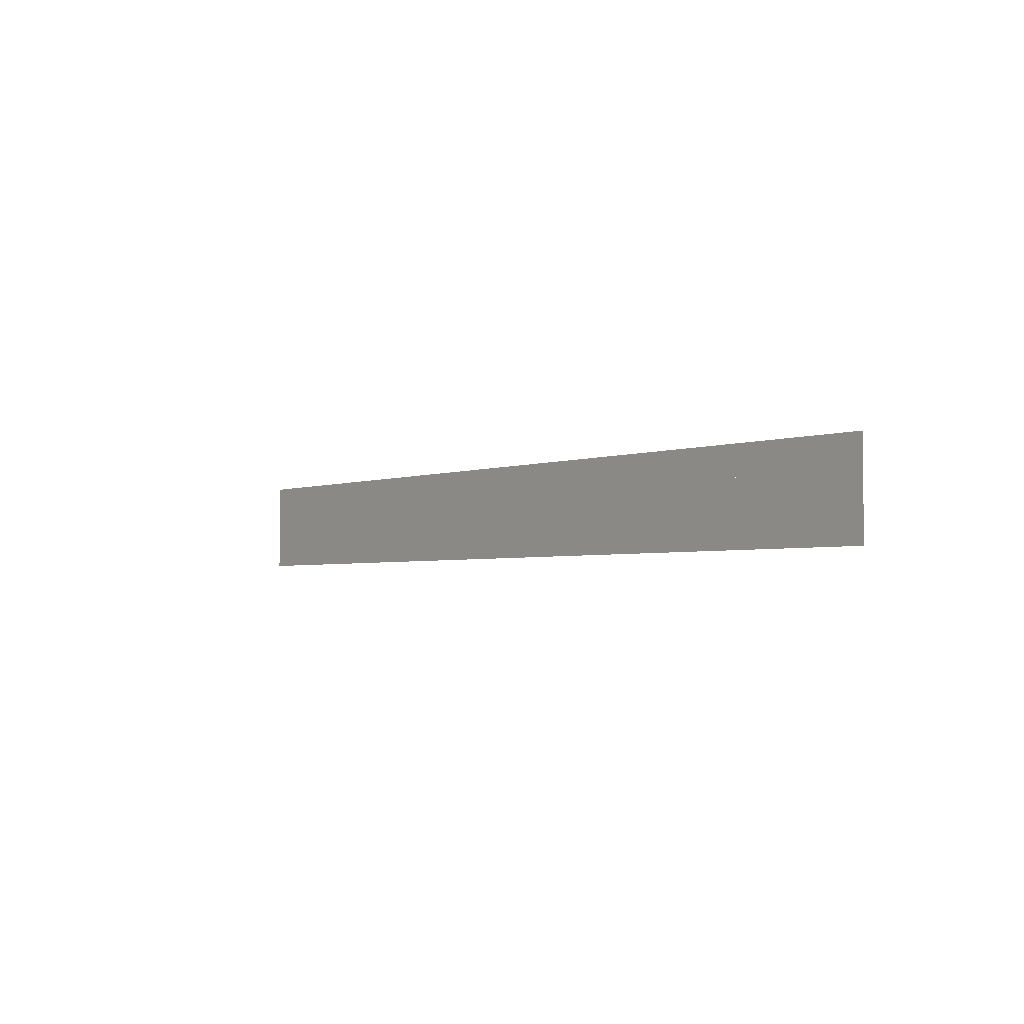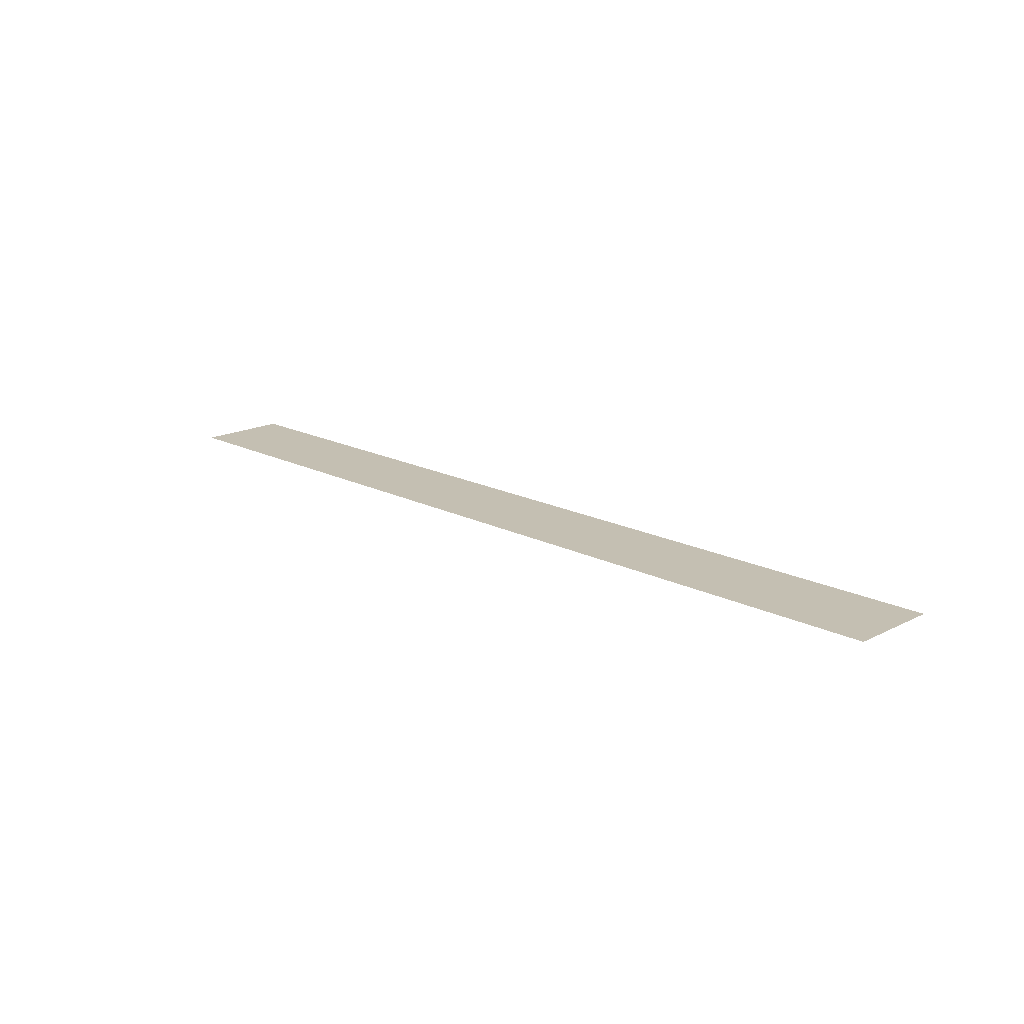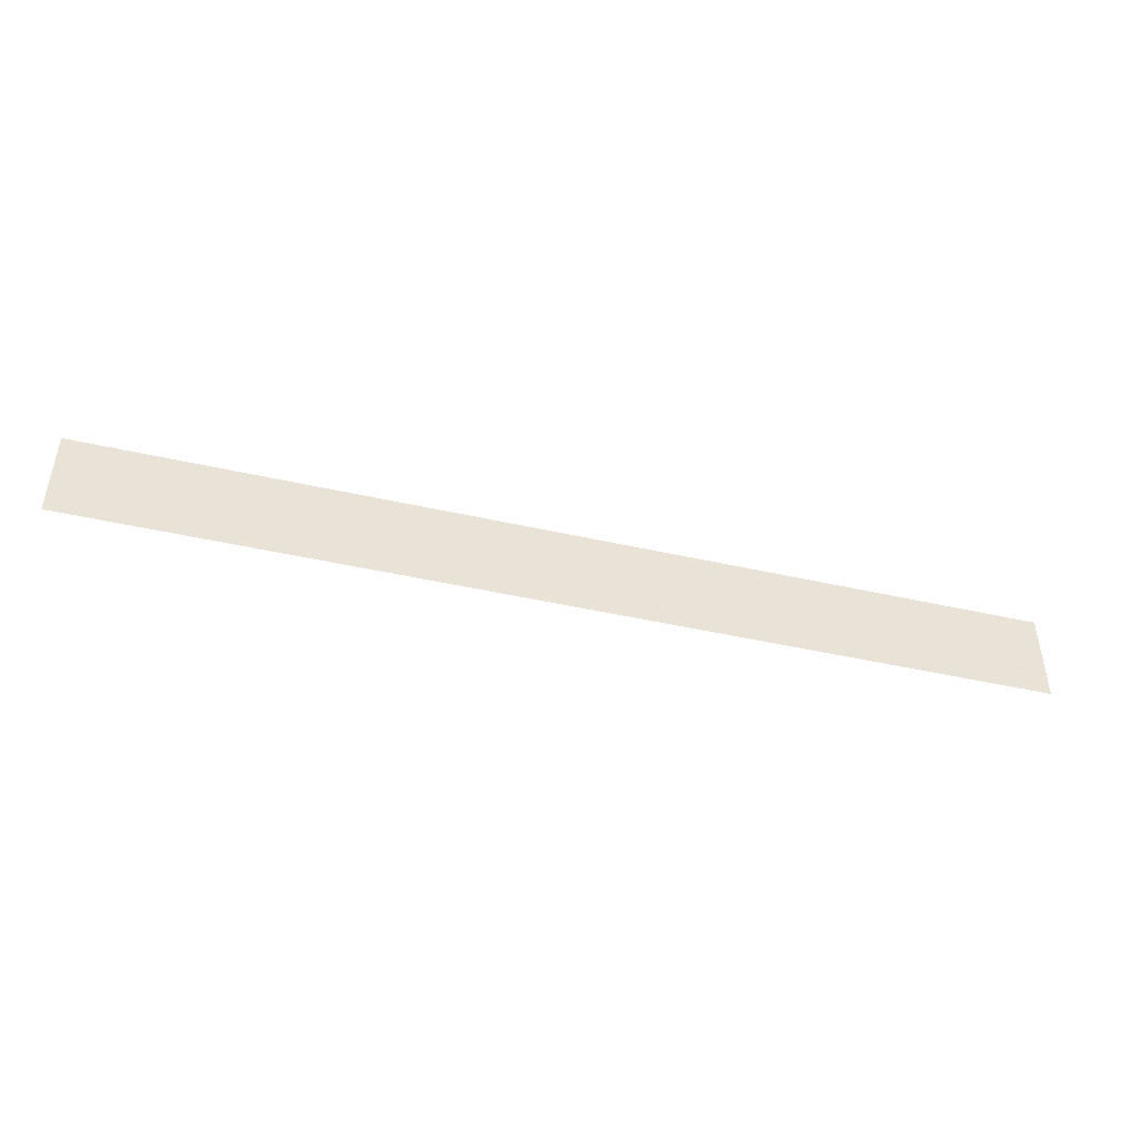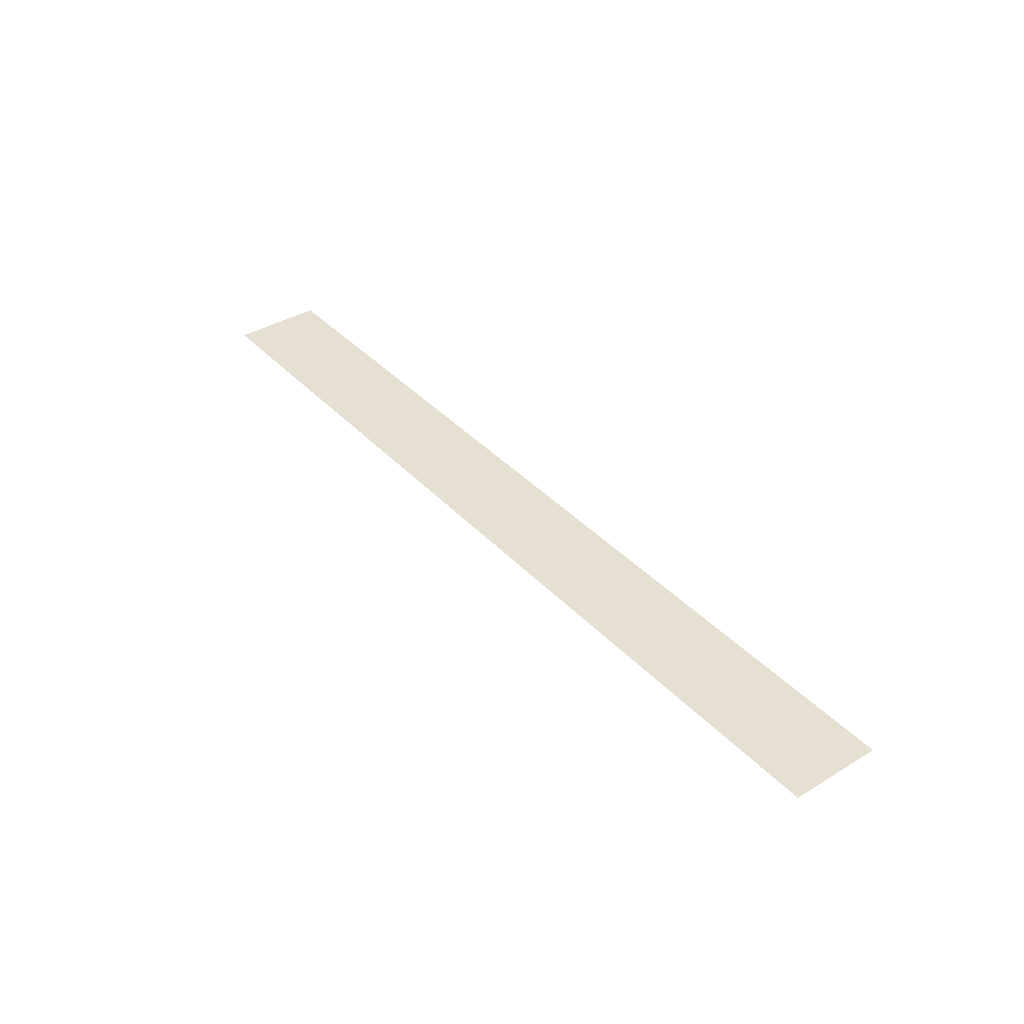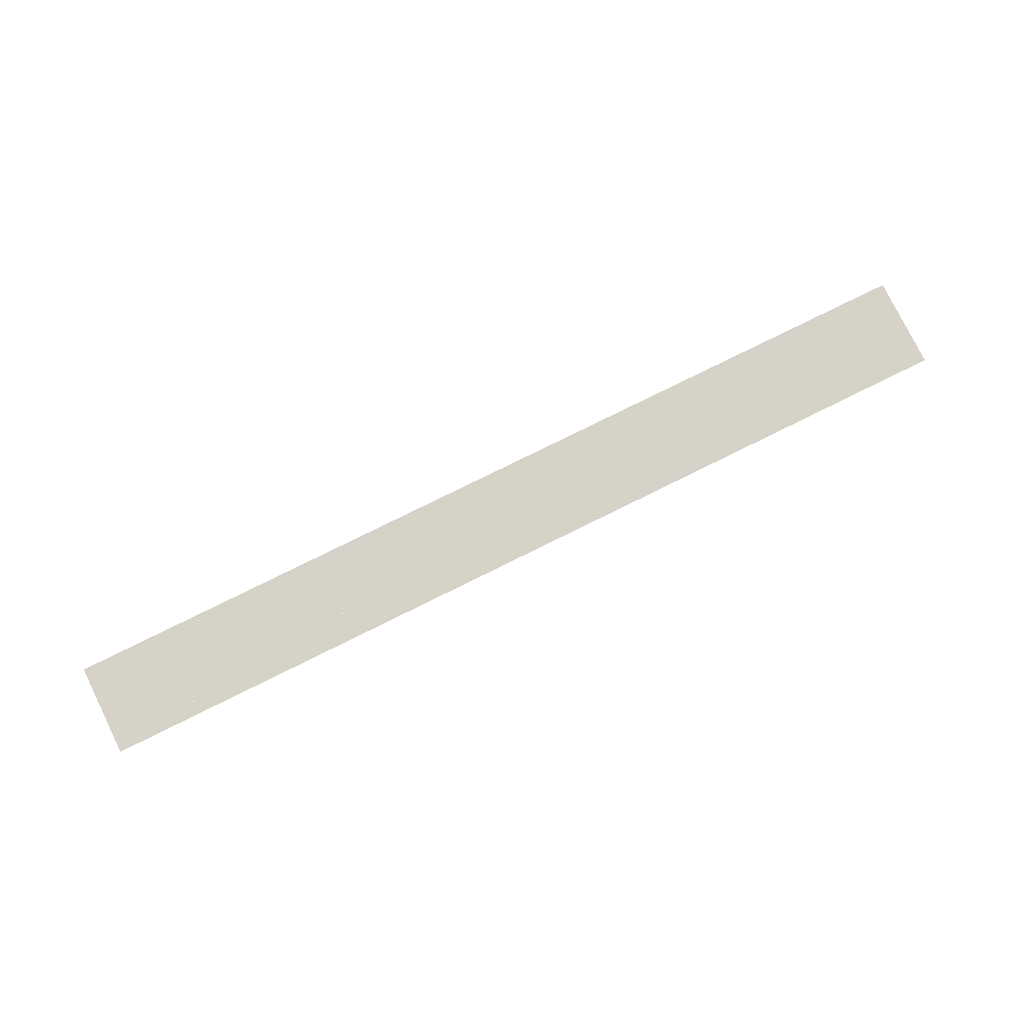
<metadata>
{"format":"obj","ext":"obj","renderer":"f3d","projection":"perspective","resolution":1024,"background":"white","views":[{"elev":-3.0,"azim":-127.5,"up":"+Y"},{"elev":17.6,"azim":-135.0,"up":"+Z"},{"elev":-45.7,"azim":165.4,"up":"+Y"},{"elev":38.3,"azim":-127.5,"up":"+Z"},{"elev":78.4,"azim":153.7,"up":"+Z"}]}
</metadata>
<code>
v -2 0.8 0
v -2 0.825 0
v 2 0.825 0
v 2 0.8 0
v 2 1.2 0
v 2 1.175 0
v -2 1.175 0
v -2 1.2 0
v -2 0.825 0
v -2 1.175 0
v -1.875 1.175 0
v -1.875 0.825 0
v 1.875 0.825 0
v 1.875 1.175 0
v 2 1.175 0
v 2 0.825 0
v -1.625 0.825 0
v -1.625 1.175 0
v -1.375 1.175 0
v -1.375 0.825 0
v -1.125 0.825 0
v -1.125 1.175 0
v -0.875 1.175 0
v -0.875 0.825 0
v -0.625 0.825 0
v -0.625 1.175 0
v -0.375 1.175 0
v -0.375 0.825 0
v -0.125 0.825 0
v -0.125 1.175 0
v 0.125 1.175 0
v 0.125 0.825 0
v 0.375 0.825 0
v 0.375 1.175 0
v 0.625 1.175 0
v 0.625 0.825 0
v 0.875 0.825 0
v 0.875 1.175 0
v 1.125 1.175 0
v 1.125 0.825 0
v 1.375 0.825 0
v 1.375 1.175 0
v 1.625 1.175 0
v 1.625 0.825 0
v -1.875 0.825 0
v -1.85 0.85 0
v -1.775 0.825 0
v -1.85 0.85 0
v -1.875 0.825 0
v -1.875 0.9375 0
v -1.625 0.825 0
v -1.725 0.825 0
v -1.65 0.85 0
v -1.65 0.85 0
v -1.625 0.9375 0
v -1.625 0.825 0
v -1.625 1.062 0
v -1.65 1.15 0
v -1.625 1.175 0
v -1.65 1.15 0
v -1.725 1.175 0
v -1.625 1.175 0
v -1.775 1.175 0
v -1.85 1.15 0
v -1.875 1.175 0
v -1.85 1.15 0
v -1.875 1.062 0
v -1.875 1.175 0
v -1.375 0.825 0
v -1.35 0.85 0
v -1.275 0.825 0
v -1.35 0.85 0
v -1.375 0.825 0
v -1.375 0.9375 0
v -1.125 0.825 0
v -1.225 0.825 0
v -1.15 0.85 0
v -1.15 0.85 0
v -1.125 0.9375 0
v -1.125 0.825 0
v -1.125 1.062 0
v -1.15 1.15 0
v -1.125 1.175 0
v -1.15 1.15 0
v -1.225 1.175 0
v -1.125 1.175 0
v -1.275 1.175 0
v -1.35 1.15 0
v -1.375 1.175 0
v -1.35 1.15 0
v -1.375 1.062 0
v -1.375 1.175 0
v 1.625 0.825 0
v 1.65 0.85 0
v 1.725 0.825 0
v 1.65 0.85 0
v 1.625 0.825 0
v 1.625 0.9375 0
v 1.875 0.825 0
v 1.775 0.825 0
v 1.85 0.85 0
v 1.85 0.85 0
v 1.875 0.9375 0
v 1.875 0.825 0
v 1.875 1.062 0
v 1.85 1.15 0
v 1.875 1.175 0
v 1.85 1.15 0
v 1.775 1.175 0
v 1.875 1.175 0
v 1.725 1.175 0
v 1.65 1.15 0
v 1.625 1.175 0
v 1.65 1.15 0
v 1.625 1.062 0
v 1.625 1.175 0
v -0.875 0.825 0
v -0.85 0.85 0
v -0.775 0.825 0
v -0.85 0.85 0
v -0.875 0.825 0
v -0.875 0.9375 0
v -0.625 0.825 0
v -0.725 0.825 0
v -0.65 0.85 0
v -0.65 0.85 0
v -0.625 0.9375 0
v -0.625 0.825 0
v -0.625 1.062 0
v -0.65 1.15 0
v -0.625 1.175 0
v -0.65 1.15 0
v -0.725 1.175 0
v -0.625 1.175 0
v -0.775 1.175 0
v -0.85 1.15 0
v -0.875 1.175 0
v -0.85 1.15 0
v -0.875 1.062 0
v -0.875 1.175 0
v -0.375 0.825 0
v -0.35 0.85 0
v -0.275 0.825 0
v -0.35 0.85 0
v -0.375 0.825 0
v -0.375 0.9375 0
v -0.125 0.825 0
v -0.225 0.825 0
v -0.15 0.85 0
v -0.15 0.85 0
v -0.125 0.9375 0
v -0.125 0.825 0
v -0.125 1.062 0
v -0.15 1.15 0
v -0.125 1.175 0
v -0.15 1.15 0
v -0.225 1.175 0
v -0.125 1.175 0
v -0.275 1.175 0
v -0.35 1.15 0
v -0.375 1.175 0
v -0.35 1.15 0
v -0.375 1.062 0
v -0.375 1.175 0
v 0.125 0.825 0
v 0.15 0.85 0
v 0.225 0.825 0
v 0.15 0.85 0
v 0.125 0.825 0
v 0.125 0.9375 0
v 0.375 0.825 0
v 0.275 0.825 0
v 0.35 0.85 0
v 0.35 0.85 0
v 0.375 0.9375 0
v 0.375 0.825 0
v 0.375 1.062 0
v 0.35 1.15 0
v 0.375 1.175 0
v 0.35 1.15 0
v 0.275 1.175 0
v 0.375 1.175 0
v 0.225 1.175 0
v 0.15 1.15 0
v 0.125 1.175 0
v 0.15 1.15 0
v 0.125 1.062 0
v 0.125 1.175 0
v 0.625 0.825 0
v 0.65 0.85 0
v 0.725 0.825 0
v 0.65 0.85 0
v 0.625 0.825 0
v 0.625 0.9375 0
v 0.875 0.825 0
v 0.775 0.825 0
v 0.85 0.85 0
v 0.85 0.85 0
v 0.875 0.9375 0
v 0.875 0.825 0
v 0.875 1.062 0
v 0.85 1.15 0
v 0.875 1.175 0
v 0.85 1.15 0
v 0.775 1.175 0
v 0.875 1.175 0
v 0.725 1.175 0
v 0.65 1.15 0
v 0.625 1.175 0
v 0.65 1.15 0
v 0.625 1.062 0
v 0.625 1.175 0
v 1.125 0.825 0
v 1.15 0.85 0
v 1.225 0.825 0
v 1.15 0.85 0
v 1.125 0.825 0
v 1.125 0.9375 0
v 1.375 0.825 0
v 1.275 0.825 0
v 1.35 0.85 0
v 1.35 0.85 0
v 1.375 0.9375 0
v 1.375 0.825 0
v 1.375 1.062 0
v 1.35 1.15 0
v 1.375 1.175 0
v 1.35 1.15 0
v 1.275 1.175 0
v 1.375 1.175 0
v 1.225 1.175 0
v 1.15 1.15 0
v 1.125 1.175 0
v 1.15 1.15 0
v 1.125 1.062 0
v 1.125 1.175 0
v -1.725 0.825 0
v -1.775 0.825 0
v -1.775 1.175 0
v -1.725 1.175 0
v -1.775 0.9375 0
v -1.875 0.9375 0
v -1.875 1.062 0
v -1.775 1.062 0
v -1.725 0.9375 0
v -1.725 1.062 0
v -1.625 1.062 0
v -1.625 0.9375 0
v -1.65 1.15 0
v -1.625 1.062 0
v -1.725 1.062 0
v -1.725 1.175 0
v -1.85 1.15 0
v -1.775 1.175 0
v -1.775 1.062 0
v -1.875 1.062 0
v -1.65 0.85 0
v -1.725 0.825 0
v -1.725 0.9375 0
v -1.625 0.9375 0
v -1.85 0.85 0
v -1.875 0.9375 0
v -1.775 0.9375 0
v -1.775 0.825 0
v -1.225 0.825 0
v -1.275 0.825 0
v -1.275 1.175 0
v -1.225 1.175 0
v -1.275 0.9375 0
v -1.375 0.9375 0
v -1.375 1.062 0
v -1.275 1.062 0
v -1.225 0.9375 0
v -1.225 1.062 0
v -1.125 1.062 0
v -1.125 0.9375 0
v -1.15 1.15 0
v -1.125 1.062 0
v -1.225 1.062 0
v -1.225 1.175 0
v -1.35 1.15 0
v -1.275 1.175 0
v -1.275 1.062 0
v -1.375 1.062 0
v -1.15 0.85 0
v -1.225 0.825 0
v -1.225 0.9375 0
v -1.125 0.9375 0
v -1.35 0.85 0
v -1.375 0.9375 0
v -1.275 0.9375 0
v -1.275 0.825 0
v -0.725 0.825 0
v -0.775 0.825 0
v -0.775 1.175 0
v -0.725 1.175 0
v -0.775 0.9375 0
v -0.875 0.9375 0
v -0.875 1.062 0
v -0.775 1.062 0
v -0.725 0.9375 0
v -0.725 1.062 0
v -0.625 1.062 0
v -0.625 0.9375 0
v -0.65 1.15 0
v -0.625 1.062 0
v -0.725 1.062 0
v -0.725 1.175 0
v -0.85 1.15 0
v -0.775 1.175 0
v -0.775 1.062 0
v -0.875 1.062 0
v -0.65 0.85 0
v -0.725 0.825 0
v -0.725 0.9375 0
v -0.625 0.9375 0
v -0.85 0.85 0
v -0.875 0.9375 0
v -0.775 0.9375 0
v -0.775 0.825 0
v -0.225 0.825 0
v -0.275 0.825 0
v -0.275 1.175 0
v -0.225 1.175 0
v -0.275 0.9375 0
v -0.375 0.9375 0
v -0.375 1.062 0
v -0.275 1.062 0
v -0.225 0.9375 0
v -0.225 1.062 0
v -0.125 1.062 0
v -0.125 0.9375 0
v -0.15 1.15 0
v -0.125 1.062 0
v -0.225 1.062 0
v -0.225 1.175 0
v -0.35 1.15 0
v -0.275 1.175 0
v -0.275 1.062 0
v -0.375 1.062 0
v -0.15 0.85 0
v -0.225 0.825 0
v -0.225 0.9375 0
v -0.125 0.9375 0
v -0.35 0.85 0
v -0.375 0.9375 0
v -0.275 0.9375 0
v -0.275 0.825 0
v 0.275 0.825 0
v 0.225 0.825 0
v 0.225 1.175 0
v 0.275 1.175 0
v 0.225 0.9375 0
v 0.125 0.9375 0
v 0.125 1.062 0
v 0.225 1.062 0
v 0.275 0.9375 0
v 0.275 1.062 0
v 0.375 1.062 0
v 0.375 0.9375 0
v 0.35 1.15 0
v 0.375 1.062 0
v 0.275 1.062 0
v 0.275 1.175 0
v 0.15 1.15 0
v 0.225 1.175 0
v 0.225 1.062 0
v 0.125 1.062 0
v 0.35 0.85 0
v 0.275 0.825 0
v 0.275 0.9375 0
v 0.375 0.9375 0
v 0.15 0.85 0
v 0.125 0.9375 0
v 0.225 0.9375 0
v 0.225 0.825 0
v 0.775 0.825 0
v 0.725 0.825 0
v 0.725 1.175 0
v 0.775 1.175 0
v 0.725 0.9375 0
v 0.625 0.9375 0
v 0.625 1.062 0
v 0.725 1.062 0
v 0.775 0.9375 0
v 0.775 1.062 0
v 0.875 1.062 0
v 0.875 0.9375 0
v 0.85 1.15 0
v 0.875 1.062 0
v 0.775 1.062 0
v 0.775 1.175 0
v 0.65 1.15 0
v 0.725 1.175 0
v 0.725 1.062 0
v 0.625 1.062 0
v 0.85 0.85 0
v 0.775 0.825 0
v 0.775 0.9375 0
v 0.875 0.9375 0
v 0.65 0.85 0
v 0.625 0.9375 0
v 0.725 0.9375 0
v 0.725 0.825 0
v 1.275 0.825 0
v 1.225 0.825 0
v 1.225 1.175 0
v 1.275 1.175 0
v 1.225 0.9375 0
v 1.125 0.9375 0
v 1.125 1.062 0
v 1.225 1.062 0
v 1.275 0.9375 0
v 1.275 1.062 0
v 1.375 1.062 0
v 1.375 0.9375 0
v 1.35 1.15 0
v 1.375 1.062 0
v 1.275 1.062 0
v 1.275 1.175 0
v 1.15 1.15 0
v 1.225 1.175 0
v 1.225 1.062 0
v 1.125 1.062 0
v 1.35 0.85 0
v 1.275 0.825 0
v 1.275 0.9375 0
v 1.375 0.9375 0
v 1.15 0.85 0
v 1.125 0.9375 0
v 1.225 0.9375 0
v 1.225 0.825 0
v 1.775 0.825 0
v 1.725 0.825 0
v 1.725 1.175 0
v 1.775 1.175 0
v 1.725 0.9375 0
v 1.625 0.9375 0
v 1.625 1.062 0
v 1.725 1.062 0
v 1.775 0.9375 0
v 1.775 1.062 0
v 1.875 1.062 0
v 1.875 0.9375 0
v 1.85 1.15 0
v 1.875 1.062 0
v 1.775 1.062 0
v 1.775 1.175 0
v 1.65 1.15 0
v 1.725 1.175 0
v 1.725 1.062 0
v 1.625 1.062 0
v 1.85 0.85 0
v 1.775 0.825 0
v 1.775 0.9375 0
v 1.875 0.9375 0
v 1.65 0.85 0
v 1.625 0.9375 0
v 1.725 0.9375 0
v 1.725 0.825 0
g mesh6925659
f 1 2 3
f 3 4 1
f 5 6 7
f 7 8 5
f 9 10 11
f 11 12 9
f 13 14 15
f 15 16 13
f 17 18 19
f 19 20 17
f 21 22 23
f 23 24 21
f 25 26 27
f 27 28 25
f 29 30 31
f 31 32 29
f 33 34 35
f 35 36 33
f 37 38 39
f 39 40 37
f 41 42 43
f 43 44 41
f 45 46 47
f 48 49 50
f 51 52 53
f 54 55 56
f 57 58 59
f 60 61 62
f 63 64 65
f 66 67 68
f 69 70 71
f 72 73 74
f 75 76 77
f 78 79 80
f 81 82 83
f 84 85 86
f 87 88 89
f 90 91 92
f 93 94 95
f 96 97 98
f 99 100 101
f 102 103 104
f 105 106 107
f 108 109 110
f 111 112 113
f 114 115 116
f 117 118 119
f 120 121 122
f 123 124 125
f 126 127 128
f 129 130 131
f 132 133 134
f 135 136 137
f 138 139 140
f 141 142 143
f 144 145 146
f 147 148 149
f 150 151 152
f 153 154 155
f 156 157 158
f 159 160 161
f 162 163 164
f 165 166 167
f 168 169 170
f 171 172 173
f 174 175 176
f 177 178 179
f 180 181 182
f 183 184 185
f 186 187 188
f 189 190 191
f 192 193 194
f 195 196 197
f 198 199 200
f 201 202 203
f 204 205 206
f 207 208 209
f 210 211 212
f 213 214 215
f 216 217 218
f 219 220 221
f 222 223 224
f 225 226 227
f 228 229 230
f 231 232 233
f 234 235 236
f 237 238 239
f 239 240 237
f 241 242 243
f 243 244 241
f 245 246 247
f 247 248 245
f 249 250 251
f 251 252 249
f 253 254 255
f 255 256 253
f 257 258 259
f 259 260 257
f 261 262 263
f 263 264 261
f 265 266 267
f 267 268 265
f 269 270 271
f 271 272 269
f 273 274 275
f 275 276 273
f 277 278 279
f 279 280 277
f 281 282 283
f 283 284 281
f 285 286 287
f 287 288 285
f 289 290 291
f 291 292 289
f 293 294 295
f 295 296 293
f 297 298 299
f 299 300 297
f 301 302 303
f 303 304 301
f 305 306 307
f 307 308 305
f 309 310 311
f 311 312 309
f 313 314 315
f 315 316 313
f 317 318 319
f 319 320 317
f 321 322 323
f 323 324 321
f 325 326 327
f 327 328 325
f 329 330 331
f 331 332 329
f 333 334 335
f 335 336 333
f 337 338 339
f 339 340 337
f 341 342 343
f 343 344 341
f 345 346 347
f 347 348 345
f 349 350 351
f 351 352 349
f 353 354 355
f 355 356 353
f 357 358 359
f 359 360 357
f 361 362 363
f 363 364 361
f 365 366 367
f 367 368 365
f 369 370 371
f 371 372 369
f 373 374 375
f 375 376 373
f 377 378 379
f 379 380 377
f 381 382 383
f 383 384 381
f 385 386 387
f 387 388 385
f 389 390 391
f 391 392 389
f 393 394 395
f 395 396 393
f 397 398 399
f 399 400 397
f 401 402 403
f 403 404 401
f 405 406 407
f 407 408 405
f 409 410 411
f 411 412 409
f 413 414 415
f 415 416 413
f 417 418 419
f 419 420 417
f 421 422 423
f 423 424 421
f 425 426 427
f 427 428 425
f 429 430 431
f 431 432 429
f 433 434 435
f 435 436 433
f 437 438 439
f 439 440 437
f 441 442 443
f 443 444 441
f 445 446 447
f 447 448 445
f 449 450 451
f 451 452 449
f 453 454 455
f 455 456 453
f 457 458 459
f 459 460 457

</code>
